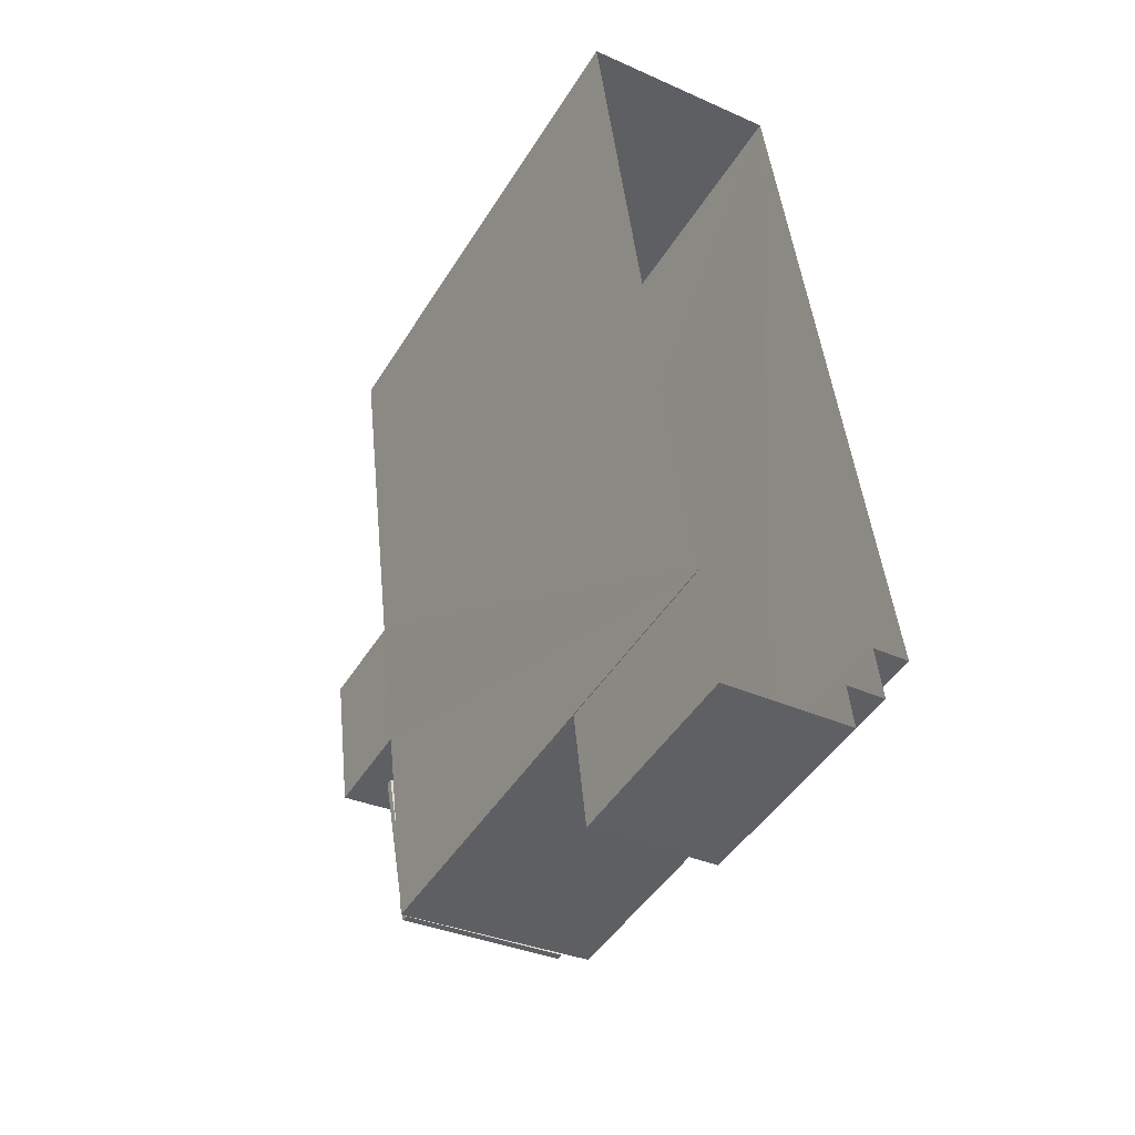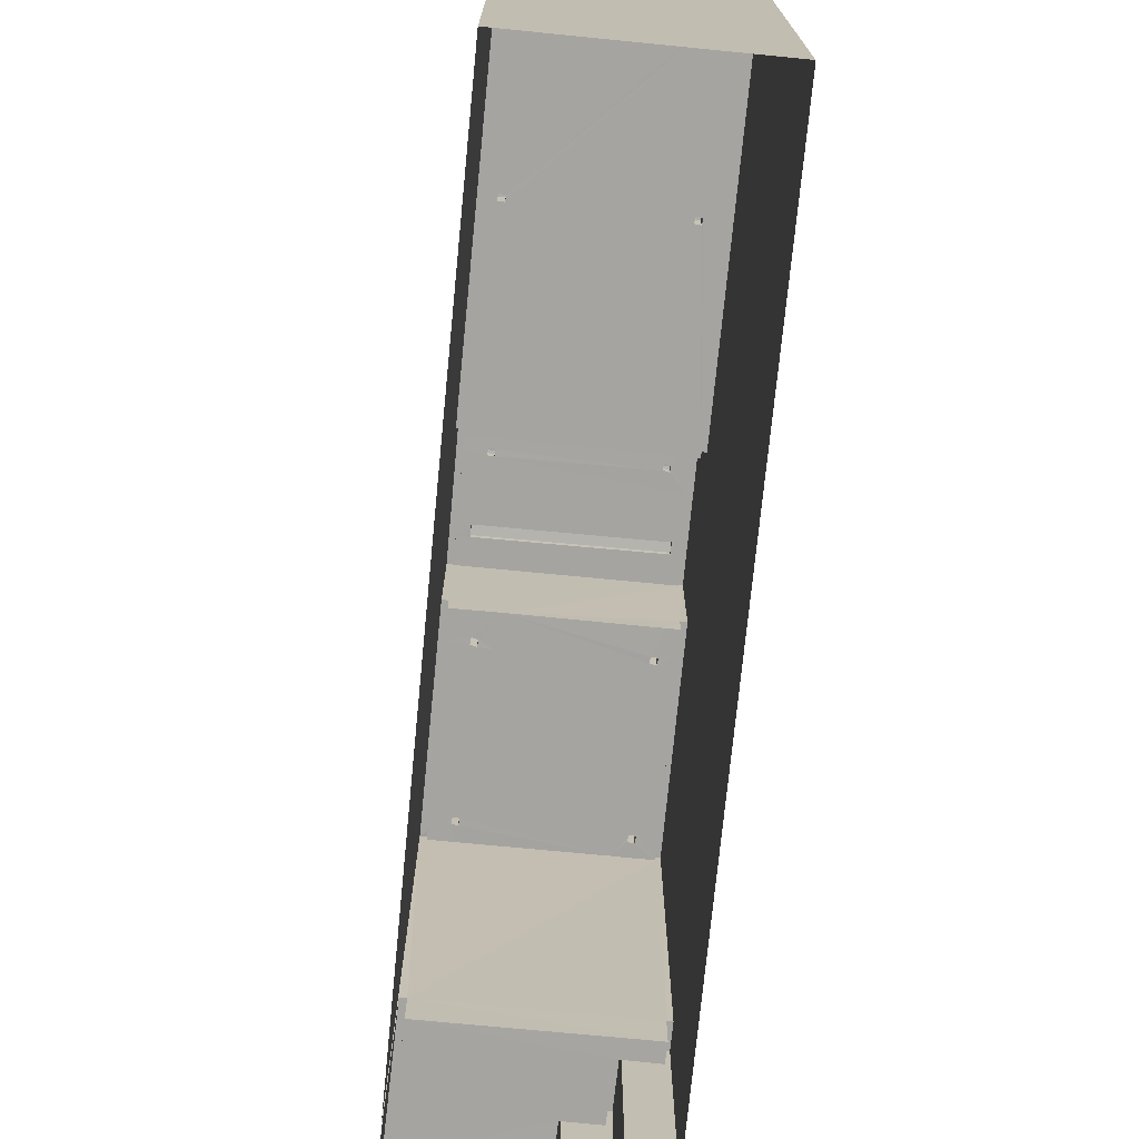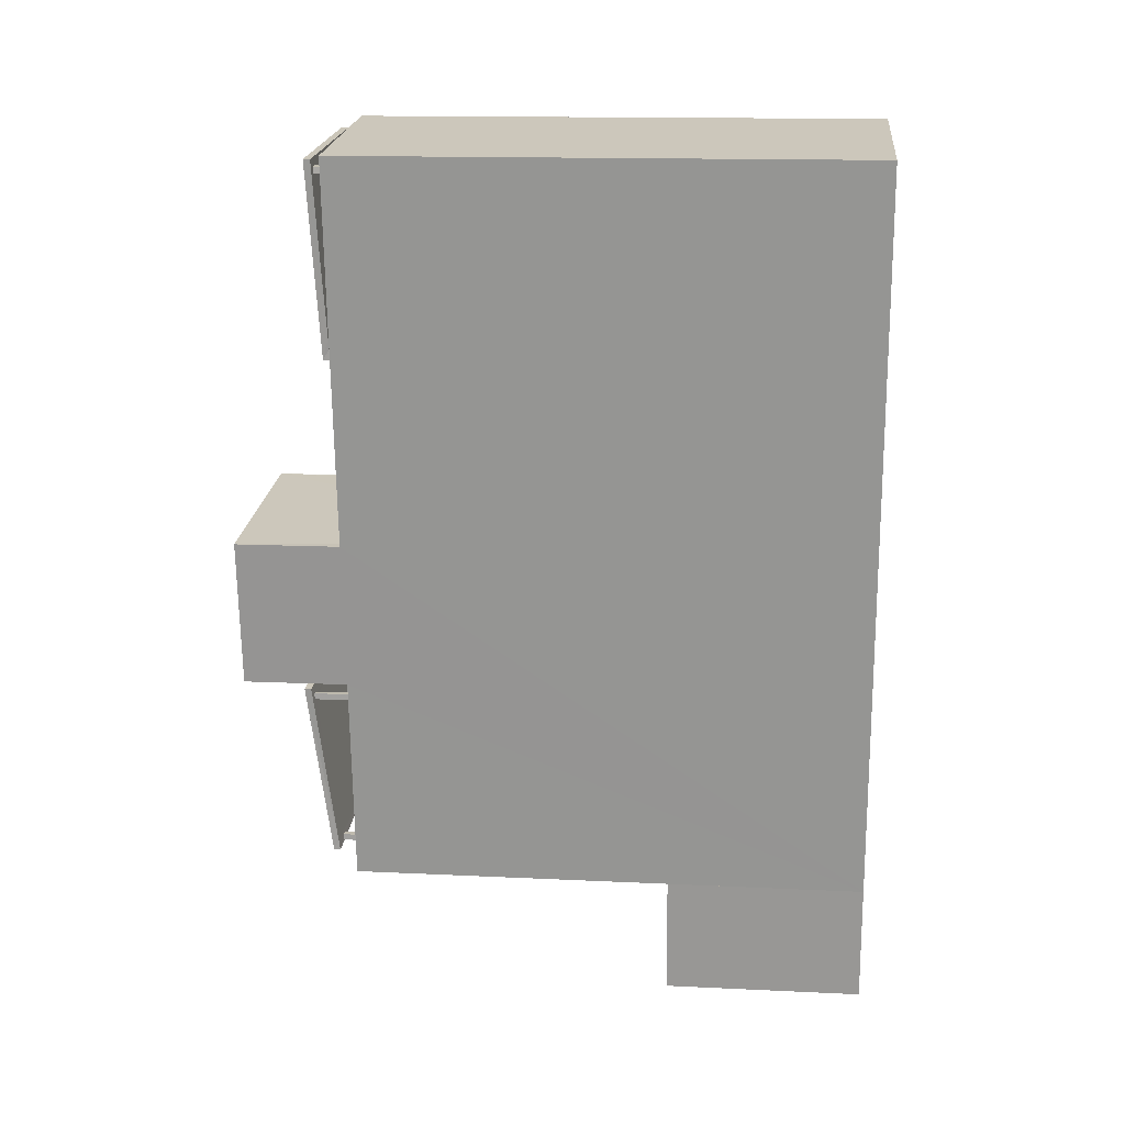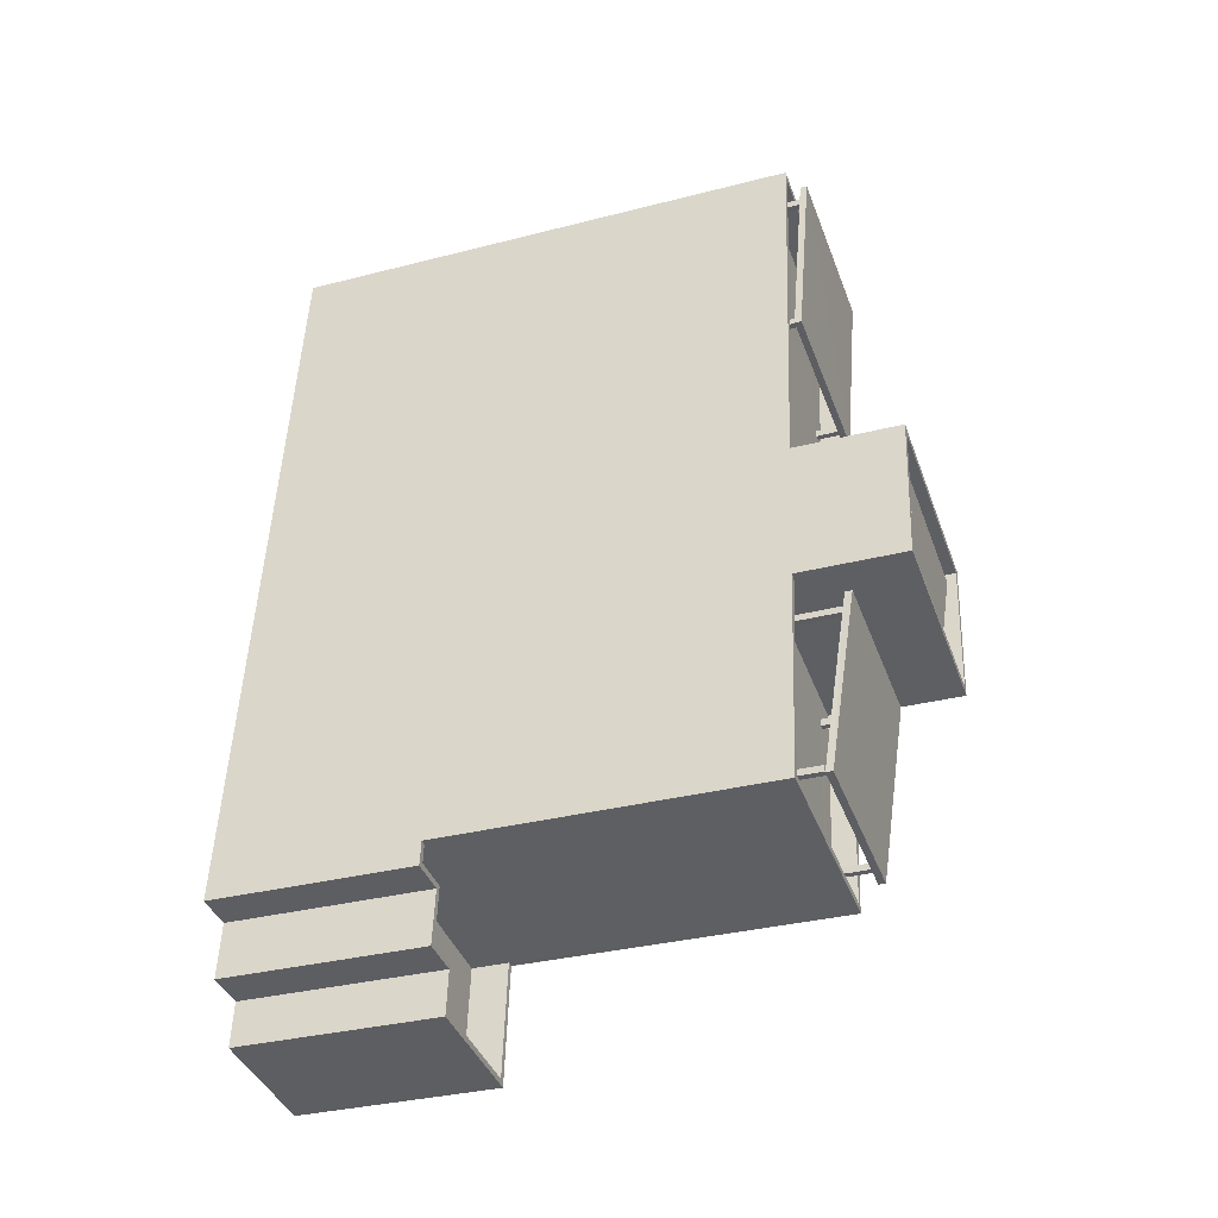
<metadata>
{"format":"obj","ext":"obj","renderer":"f3d","projection":"perspective","resolution":1024,"background":"white","views":[{"elev":-46.7,"azim":149.7,"up":"+Y"},{"elev":-73.4,"azim":167.7,"up":"+Z"},{"elev":15.0,"azim":95.8,"up":"+Y"},{"elev":-33.5,"azim":-70.6,"up":"+Y"}]}
</metadata>
<code>
v -8.908e+04 -9.872e+04 8.507
v -8.908e+04 -9.872e+04 8.507
v -8.908e+04 -9.871e+04 8.508
v -8.908e+04 -9.872e+04 8.507
v -8.907e+04 -9.871e+04 8.508
v -8.908e+04 -9.873e+04 8.507
v -8.908e+04 -9.873e+04 8.507
v -8.908e+04 -9.873e+04 8.506
v -8.908e+04 -9.873e+04 8.507
v -8.908e+04 -9.872e+04 8.507
v -8.908e+04 -9.871e+04 20.12
v -8.908e+04 -9.871e+04 20.12
v -8.908e+04 -9.871e+04 20.3
v -8.908e+04 -9.871e+04 20.12
v -8.908e+04 -9.871e+04 20.31
v -8.908e+04 -9.871e+04 20.12
v -8.908e+04 -9.871e+04 20.3
v -8.908e+04 -9.871e+04 20.31
v -8.908e+04 -9.871e+04 20.12
v -8.908e+04 -9.871e+04 20.11
v -8.908e+04 -9.871e+04 20.11
v -8.908e+04 -9.871e+04 20.11
v -8.908e+04 -9.871e+04 20.11
v -8.908e+04 -9.871e+04 20.12
v -8.908e+04 -9.871e+04 20.12
v -8.908e+04 -9.871e+04 20.11
v -8.908e+04 -9.871e+04 20.11
v -8.908e+04 -9.872e+04 20.97
v -8.908e+04 -9.872e+04 21
v -8.908e+04 -9.872e+04 20.97
v -8.908e+04 -9.872e+04 20.96
v -8.908e+04 -9.872e+04 21
v -8.908e+04 -9.872e+04 20.55
v -8.908e+04 -9.872e+04 20.97
v -8.908e+04 -9.872e+04 20.96
v -8.908e+04 -9.872e+04 20.97
v -8.908e+04 -9.872e+04 20.97
v -8.908e+04 -9.872e+04 20.96
v -8.908e+04 -9.872e+04 20.96
v -8.908e+04 -9.872e+04 20.52
v -8.908e+04 -9.872e+04 20.52
v -8.908e+04 -9.872e+04 22.11
v -8.908e+04 -9.872e+04 22.08
v -8.908e+04 -9.872e+04 22.11
v -8.908e+04 -9.872e+04 22.08
v -8.908e+04 -9.872e+04 21.91
v -8.908e+04 -9.872e+04 22.07
v -8.908e+04 -9.872e+04 21.91
v -8.908e+04 -9.872e+04 22.07
v -8.908e+04 -9.871e+04 20.3
v -8.908e+04 -9.871e+04 20.13
v -8.908e+04 -9.871e+04 20.3
v -8.908e+04 -9.871e+04 20.3
v -8.908e+04 -9.871e+04 20.31
v -8.908e+04 -9.871e+04 20.3
v -8.908e+04 -9.872e+04 21.91
v -8.908e+04 -9.872e+04 22.08
v -8.908e+04 -9.872e+04 22.11
v -8.908e+04 -9.872e+04 22.07
v -8.908e+04 -9.872e+04 22.07
v -8.908e+04 -9.872e+04 22.08
v -8.908e+04 -9.872e+04 21.91
v -8.908e+04 -9.872e+04 22.11
v -8.908e+04 -9.871e+04 20.3
v -8.908e+04 -9.871e+04 20.31
v -8.908e+04 -9.871e+04 20.3
v -8.908e+04 -9.872e+04 20.07
v -8.908e+04 -9.872e+04 20.07
v -8.908e+04 -9.872e+04 20.07
v -8.908e+04 -9.872e+04 20.07
v -8.908e+04 -9.872e+04 20.07
v -8.908e+04 -9.872e+04 20.07
v -8.908e+04 -9.872e+04 20.07
v -8.908e+04 -9.872e+04 20.07
v -8.908e+04 -9.872e+04 19.57
v -8.908e+04 -9.872e+04 19.57
v -8.908e+04 -9.872e+04 19.57
v -8.908e+04 -9.872e+04 19.57
v -8.908e+04 -9.872e+04 19.57
v -8.908e+04 -9.872e+04 19.57
v -8.908e+04 -9.872e+04 19.57
v -8.908e+04 -9.872e+04 19.57
v -8.908e+04 -9.872e+04 19.57
v -8.908e+04 -9.872e+04 19.57
v -8.908e+04 -9.872e+04 19.57
v -8.908e+04 -9.872e+04 19.57
v -8.908e+04 -9.872e+04 19.57
v -8.908e+04 -9.872e+04 19.57
v -8.908e+04 -9.872e+04 19.57
v -8.908e+04 -9.872e+04 19.57
v -8.908e+04 -9.872e+04 19.57
v -8.908e+04 -9.872e+04 19.57
v -8.908e+04 -9.872e+04 19.57
v -8.908e+04 -9.872e+04 22.08
v -8.908e+04 -9.872e+04 22.08
v -8.908e+04 -9.872e+04 22.26
v -8.908e+04 -9.872e+04 22.26
v -8.908e+04 -9.872e+04 22.03
v -8.908e+04 -9.872e+04 22.03
v -8.908e+04 -9.871e+04 19.57
v -8.908e+04 -9.871e+04 19.57
v -8.908e+04 -9.872e+04 19.57
v -8.908e+04 -9.871e+04 19.57
v -8.908e+04 -9.871e+04 19.57
v -8.908e+04 -9.871e+04 19.57
v -8.908e+04 -9.871e+04 19.57
v -8.908e+04 -9.871e+04 19.57
v -8.908e+04 -9.871e+04 19.57
v -8.908e+04 -9.872e+04 20.47
v -8.908e+04 -9.872e+04 20.47
v -8.908e+04 -9.872e+04 20.47
v -8.908e+04 -9.872e+04 20.47
v -8.908e+04 -9.872e+04 19.57
v -8.908e+04 -9.872e+04 19.57
v -8.908e+04 -9.872e+04 19.57
v -8.908e+04 -9.872e+04 19.57
v -8.908e+04 -9.872e+04 19.57
v -8.908e+04 -9.872e+04 19.57
v -8.908e+04 -9.872e+04 20.07
v -8.908e+04 -9.872e+04 20.07
v -8.908e+04 -9.871e+04 20.07
v -8.907e+04 -9.871e+04 20.07
v -8.908e+04 -9.872e+04 20.07
v -8.908e+04 -9.871e+04 20.07
v -8.908e+04 -9.872e+04 20.07
v -8.908e+04 -9.871e+04 20.07
v -8.908e+04 -9.871e+04 19.57
v -8.908e+04 -9.871e+04 19.57
v -8.908e+04 -9.871e+04 19.57
v -8.908e+04 -9.871e+04 19.57
v -8.908e+04 -9.872e+04 19.57
v -8.908e+04 -9.872e+04 19.57
v -8.908e+04 -9.871e+04 20.3
v -8.908e+04 -9.871e+04 20.3
v -8.908e+04 -9.871e+04 20.3
v -8.908e+04 -9.871e+04 20.3
v -8.908e+04 -9.872e+04 19.57
v -8.908e+04 -9.871e+04 20.12
v -8.908e+04 -9.871e+04 20.12
v -8.908e+04 -9.872e+04 21.91
v -8.908e+04 -9.872e+04 21.91
v -8.908e+04 -9.872e+04 21.91
v -8.908e+04 -9.872e+04 21.91
v -8.908e+04 -9.872e+04 21.91
v -8.908e+04 -9.872e+04 21.91
v -8.908e+04 -9.872e+04 22.41
v -8.908e+04 -9.872e+04 22.41
v -8.908e+04 -9.872e+04 22.41
v -8.908e+04 -9.872e+04 22.41
v -8.908e+04 -9.873e+04 12.12
v -8.908e+04 -9.873e+04 12.12
v -8.908e+04 -9.873e+04 12.12
v -8.908e+04 -9.872e+04 12.12
v -8.908e+04 -9.873e+04 12.12
v -8.908e+04 -9.872e+04 12.12
v -8.908e+04 -9.872e+04 12.12
v -8.908e+04 -9.872e+04 12.12
v -8.908e+04 -9.872e+04 19.57
v -8.908e+04 -9.872e+04 19.57
v -8.908e+04 -9.871e+04 19.57
v -8.908e+04 -9.871e+04 19.57
v -8.908e+04 -9.871e+04 19.57
v -8.908e+04 -9.871e+04 19.57
v -8.908e+04 -9.871e+04 19.57
v -8.908e+04 -9.872e+04 12.92
v -8.908e+04 -9.872e+04 12.92
v -8.908e+04 -9.872e+04 12.92
v -8.908e+04 -9.873e+04 12.92
v -8.908e+04 -9.873e+04 12.92
v -8.908e+04 -9.872e+04 12.92
v -8.908e+04 -9.873e+04 12.92
v -8.908e+04 -9.873e+04 12.92
v -8.908e+04 -9.873e+04 12.92
v -8.908e+04 -9.873e+04 12.92
v -8.908e+04 -9.872e+04 12.92
v -8.908e+04 -9.873e+04 12.92
v -8.908e+04 -9.872e+04 12.92
v -8.908e+04 -9.872e+04 12.92
v -8.908e+04 -9.872e+04 12.92
v -8.908e+04 -9.873e+04 12.92
v -8.908e+04 -9.872e+04 20.47
v -8.908e+04 -9.872e+04 20.47
v -8.908e+04 -9.872e+04 20.47
v -8.908e+04 -9.872e+04 20.47
v -8.908e+04 -9.872e+04 20.97
v -8.908e+04 -9.872e+04 20.97
v -8.908e+04 -9.871e+04 20.46
v -8.908e+04 -9.871e+04 20.26
v -8.908e+04 -9.871e+04 20.26
v -8.908e+04 -9.871e+04 20.46
v -8.908e+04 -9.872e+04 21.91
v -8.908e+04 -9.872e+04 21.91
v -8.908e+04 -9.872e+04 21.91
v -8.908e+04 -9.872e+04 21.91
v -8.908e+04 -9.872e+04 21.91
v -8.908e+04 -9.872e+04 21.91
v -8.908e+04 -9.872e+04 21.91
v -8.908e+04 -9.872e+04 21.91
v -8.908e+04 -9.872e+04 21.91
v -8.908e+04 -9.872e+04 21.91
v -8.908e+04 -9.872e+04 21.91
v -8.908e+04 -9.872e+04 21.91
v -8.908e+04 -9.872e+04 22.08
v -8.908e+04 -9.872e+04 22.08
v -8.908e+04 -9.871e+04 20.12
v -8.908e+04 -9.871e+04 20.12
v -8.908e+04 -9.872e+04 20.67
v -8.908e+04 -9.872e+04 21.15
v -8.908e+04 -9.872e+04 21.15
v -8.908e+04 -9.872e+04 20.67
v -8.908e+04 -9.872e+04 21.91
v -8.908e+04 -9.872e+04 21.91
v -8.908e+04 -9.872e+04 20.97
v -8.908e+04 -9.872e+04 20.97
v -8.908e+04 -9.871e+04 19.57
v -8.908e+04 -9.871e+04 19.57
v -8.908e+04 -9.871e+04 19.57
v -8.908e+04 -9.872e+04 19.57
v -8.908e+04 -9.872e+04 19.57
v -8.908e+04 -9.871e+04 19.57
v -8.908e+04 -9.872e+04 22.41
v -8.908e+04 -9.872e+04 22.41
v -8.908e+04 -9.872e+04 22.41
v -8.908e+04 -9.872e+04 22.41
v -8.908e+04 -9.871e+04 19.57
v -8.908e+04 -9.871e+04 19.57
f 1 2 3
f 4 3 5
f 1 6 7
f 8 9 6
f 4 5 10
f 4 8 6
f 4 1 3
f 4 6 1
f 11 12 13
f 14 15 13
f 12 16 13
f 16 14 13
f 13 15 17
f 15 18 17
f 19 20 21
f 22 14 16
f 22 23 14
f 11 20 23
f 19 21 24
f 25 26 11
f 11 27 12
f 20 26 21
f 23 22 27
f 11 23 27
f 26 20 11
f 28 29 30
f 31 32 33
f 30 29 34
f 29 32 34
f 35 31 33
f 34 32 36
f 36 32 37
f 37 32 31
f 35 38 36
f 36 38 34
f 39 40 28
f 33 38 35
f 39 28 30
f 40 33 41
f 39 38 40
f 40 38 33
f 42 43 44
f 44 43 45
f 42 46 47
f 47 46 48
f 47 48 49
f 43 42 47
f 11 13 50
f 24 25 51
f 25 11 52
f 19 24 51
f 17 18 53
f 53 18 54
f 50 54 55
f 50 53 54
f 51 25 52
f 52 50 55
f 52 11 50
f 48 56 49
f 57 58 44
f 56 59 60
f 57 61 58
f 45 49 60
f 45 60 44
f 60 57 44
f 49 56 60
f 59 62 63
f 63 58 61
f 59 56 62
f 59 63 61
f 64 65 51
f 54 65 66
f 52 64 51
f 55 54 66
f 66 65 64
f 67 68 69
f 68 67 70
f 70 71 72
f 72 71 73
f 69 74 67
f 67 71 70
f 75 76 77
f 77 78 75
f 79 80 76
f 81 80 79
f 82 81 79
f 79 76 75
f 83 84 85
f 86 87 88
f 87 89 90
f 84 91 85
f 91 86 92
f 91 92 85
f 88 92 86
f 87 93 89
f 86 93 87
f 61 94 95
f 61 57 94
f 96 97 98
f 99 96 98
f 100 101 102
f 101 103 102
f 104 105 106
f 107 105 104
f 107 104 108
f 100 108 104
f 100 104 101
f 109 110 111
f 109 112 110
f 113 114 115
f 114 116 115
f 77 117 118
f 118 116 81
f 78 77 118
f 78 118 82
f 82 118 81
f 115 116 118
f 119 120 121
f 120 122 121
f 123 124 125
f 125 124 126
f 124 122 126
f 121 122 124
f 105 107 127
f 128 105 127
f 108 100 129
f 128 129 130
f 129 100 130
f 128 127 129
f 91 114 113
f 91 131 86
f 93 132 89
f 132 76 89
f 131 76 132
f 77 76 131
f 117 77 91
f 117 91 113
f 77 131 91
f 17 133 134
f 17 53 133
f 55 135 136
f 55 66 135
f 88 87 137
f 137 84 83
f 88 137 83
f 16 138 139
f 16 12 138
f 140 141 142
f 143 140 144
f 141 145 142
f 140 142 144
f 146 147 148
f 146 149 147
f 150 151 152
f 151 153 152
f 154 152 155
f 155 153 156
f 155 156 157
f 152 153 155
f 158 102 159
f 159 103 160
f 161 162 163
f 161 128 162
f 160 106 164
f 128 161 164
f 105 128 164
f 102 103 159
f 160 103 106
f 106 105 164
f 165 166 167
f 167 168 169
f 170 166 165
f 171 172 173
f 171 169 168
f 173 172 174
f 175 176 177
f 177 176 174
f 170 165 178
f 179 165 167
f 180 169 171
f 179 167 169
f 176 173 174
f 180 171 173
f 181 182 183
f 181 184 182
f 36 185 186
f 36 37 185
f 187 188 189
f 190 187 189
f 191 192 193
f 194 192 195
f 196 194 197
f 198 199 200
f 201 199 198
f 195 191 199
f 196 197 202
f 197 194 195
f 195 199 201
f 192 191 195
f 45 203 204
f 45 43 203
f 25 205 206
f 25 24 205
f 207 208 209
f 207 210 208
f 211 212 193
f 192 211 193
f 212 198 200
f 193 212 200
f 30 213 214
f 30 34 213
f 46 145 196
f 202 46 196
f 62 143 144
f 62 212 143
f 202 201 48
f 46 142 145
f 198 212 62
f 201 198 56
f 198 62 56
f 48 201 56
f 202 48 46
f 215 216 217
f 216 218 217
f 218 219 220
f 217 218 220
f 148 221 146
f 222 147 149
f 222 223 221
f 146 221 223
f 224 222 149
f 223 222 224
f 220 219 225
f 215 217 160
f 219 159 225
f 162 215 163
f 226 225 160
f 217 226 160
f 225 159 160
f 215 160 163
f 20 189 188
f 23 20 188
f 91 84 71
f 67 114 91
f 84 137 71
f 116 114 67
f 67 91 71
f 202 47 49
f 201 202 49
f 177 8 4
f 177 174 8
f 206 205 104
f 106 206 104
f 186 75 35
f 186 35 36
f 75 78 35
f 209 208 32
f 29 209 32
f 178 156 175
f 178 70 170
f 70 175 68
f 156 153 175
f 10 177 4
f 68 177 10
f 175 177 68
f 70 178 175
f 109 111 117
f 113 109 117
f 44 58 97
f 42 44 96
f 58 63 97
f 96 44 97
f 83 183 88
f 83 181 183
f 119 121 102
f 158 119 102
f 121 130 100
f 102 121 100
f 106 103 25
f 106 25 206
f 103 26 25
f 172 6 9
f 172 171 6
f 115 109 113
f 115 112 109
f 136 127 55
f 127 107 55
f 107 52 55
f 82 79 31
f 31 185 37
f 31 79 185
f 94 57 191
f 191 57 199
f 57 60 199
f 169 152 154
f 169 180 152
f 205 24 104
f 104 24 101
f 24 21 101
f 147 222 120
f 122 120 5
f 69 68 10
f 120 222 69
f 5 120 10
f 120 69 10
f 207 209 28
f 207 28 40
f 209 29 28
f 132 213 38
f 132 38 131
f 213 34 38
f 183 182 92
f 88 183 92
f 47 202 43
f 43 197 203
f 43 202 197
f 138 12 226
f 226 12 225
f 12 27 225
f 22 220 225
f 27 22 225
f 75 185 79
f 75 186 185
f 3 122 5
f 3 126 122
f 176 151 150
f 173 176 150
f 204 195 45
f 45 201 49
f 45 195 201
f 64 108 66
f 108 129 66
f 129 135 66
f 193 95 94
f 191 193 94
f 93 213 132
f 93 214 213
f 224 141 140
f 223 224 140
f 139 138 226
f 217 139 226
f 168 1 7
f 168 167 1
f 123 218 216
f 124 123 216
f 159 219 123
f 158 159 119
f 219 218 123
f 120 119 147
f 148 123 125
f 148 147 159
f 148 159 123
f 147 119 159
f 54 18 187
f 65 54 190
f 18 15 187
f 190 54 187
f 134 163 17
f 163 160 17
f 160 13 17
f 193 200 61
f 193 61 95
f 200 59 61
f 63 62 97
f 97 62 98
f 62 144 98
f 92 184 85
f 92 182 184
f 86 39 93
f 93 39 214
f 39 30 214
f 141 224 145
f 145 224 196
f 196 149 194
f 196 224 149
f 59 200 199
f 60 59 199
f 50 164 53
f 164 161 53
f 161 133 53
f 111 110 118
f 117 111 118
f 20 19 189
f 19 51 189
f 189 51 190
f 51 65 190
f 195 204 203
f 197 195 203
f 168 7 6
f 171 168 6
f 96 99 46
f 96 46 42
f 99 142 46
f 175 151 176
f 175 153 151
f 124 162 128
f 124 215 162
f 128 130 121
f 216 215 124
f 124 128 121
f 90 89 73
f 72 73 221
f 222 221 76
f 73 89 76
f 222 74 69
f 74 76 80
f 221 73 76
f 74 222 76
f 26 103 101
f 21 26 101
f 172 9 8
f 174 172 8
f 163 134 133
f 161 163 133
f 116 67 81
f 81 74 80
f 81 67 74
f 178 165 157
f 156 178 157
f 217 220 16
f 217 16 139
f 220 22 16
f 41 33 210
f 210 33 208
f 33 32 208
f 169 154 155
f 179 169 155
f 137 87 71
f 71 87 73
f 87 90 73
f 126 3 125
f 148 125 72
f 221 148 72
f 170 3 2
f 70 72 170
f 170 2 166
f 125 3 170
f 72 125 170
f 142 99 98
f 144 142 98
f 188 187 14
f 188 14 23
f 187 15 14
f 179 155 157
f 165 179 157
f 39 86 131
f 38 39 131
f 166 2 1
f 167 166 1
f 173 150 152
f 180 173 152
f 164 13 160
f 164 50 13
f 85 181 83
f 85 184 181
f 118 112 115
f 118 110 112
f 82 35 78
f 82 31 35
f 143 212 223
f 140 143 223
f 212 211 146
f 223 212 146
f 41 210 207
f 40 41 207
f 127 135 129
f 127 136 135
f 108 52 107
f 108 64 52
f 194 149 192
f 192 146 211
f 192 149 146

</code>
